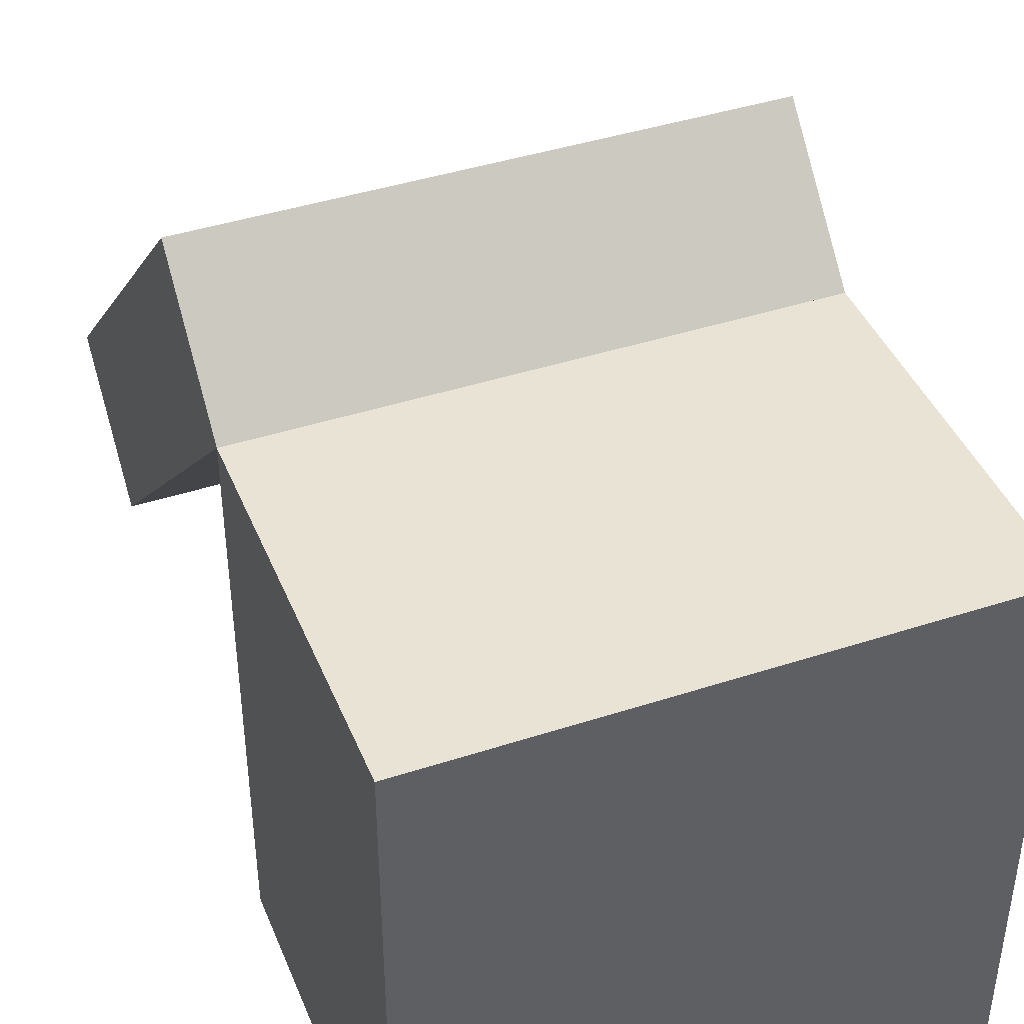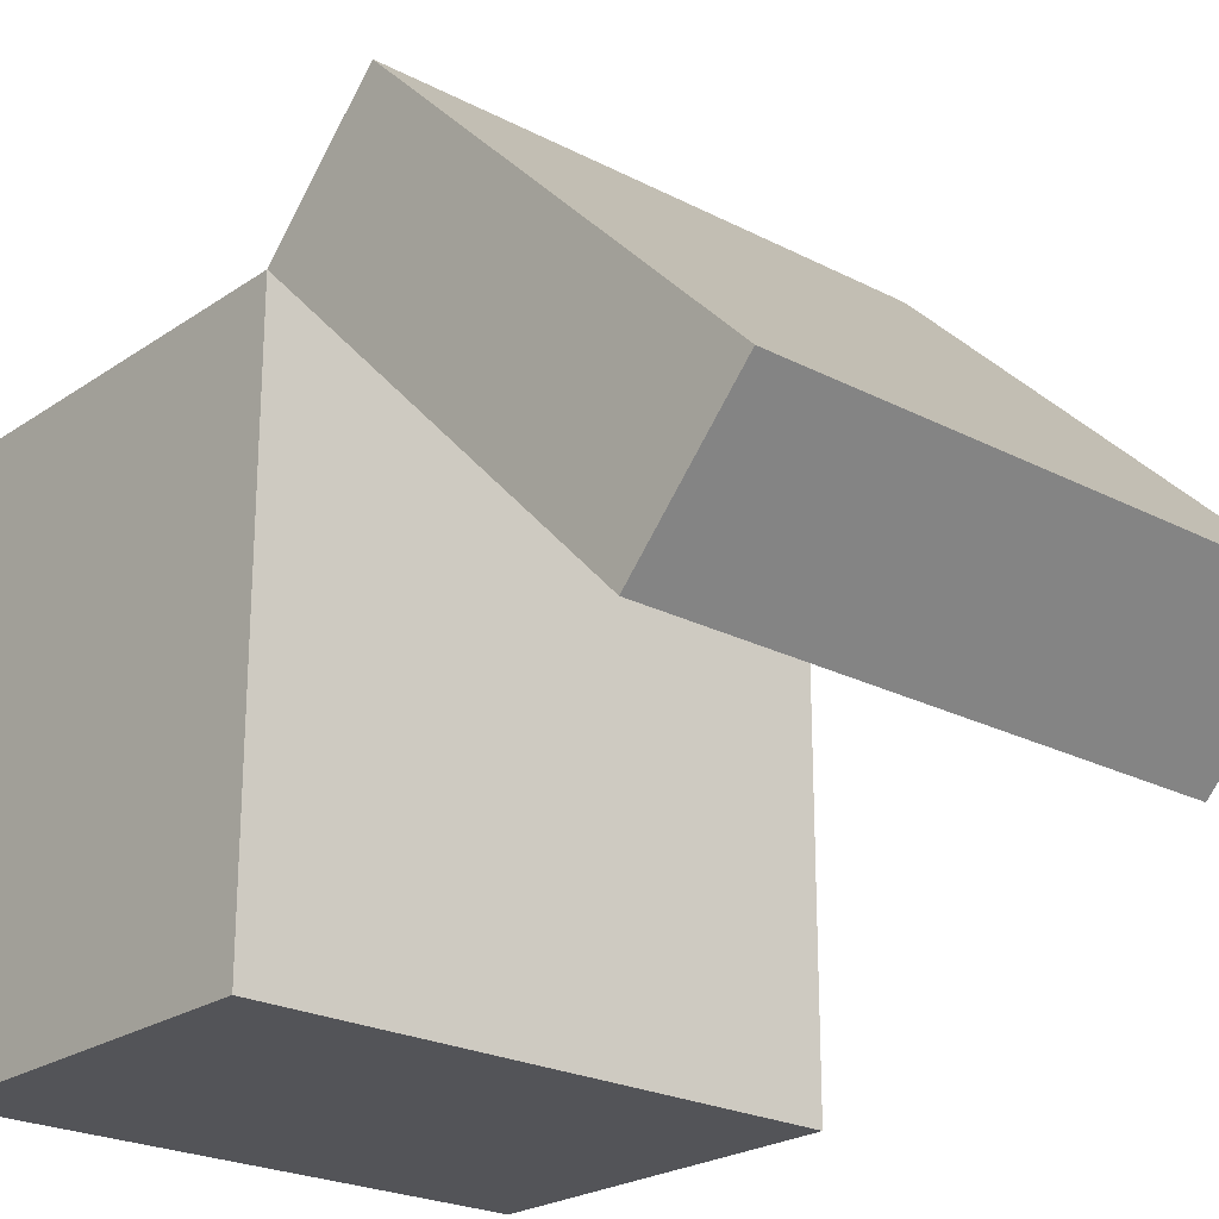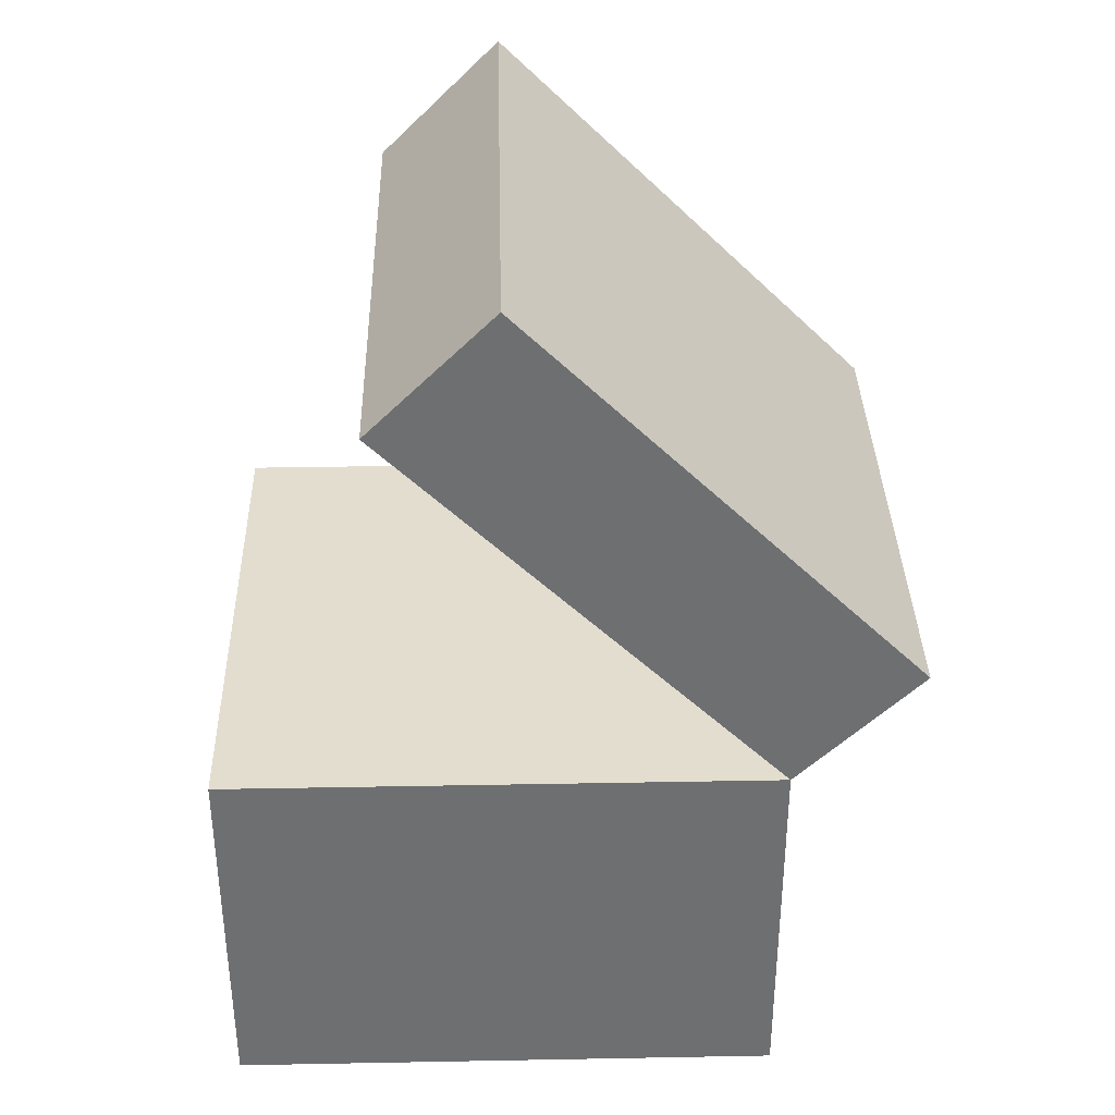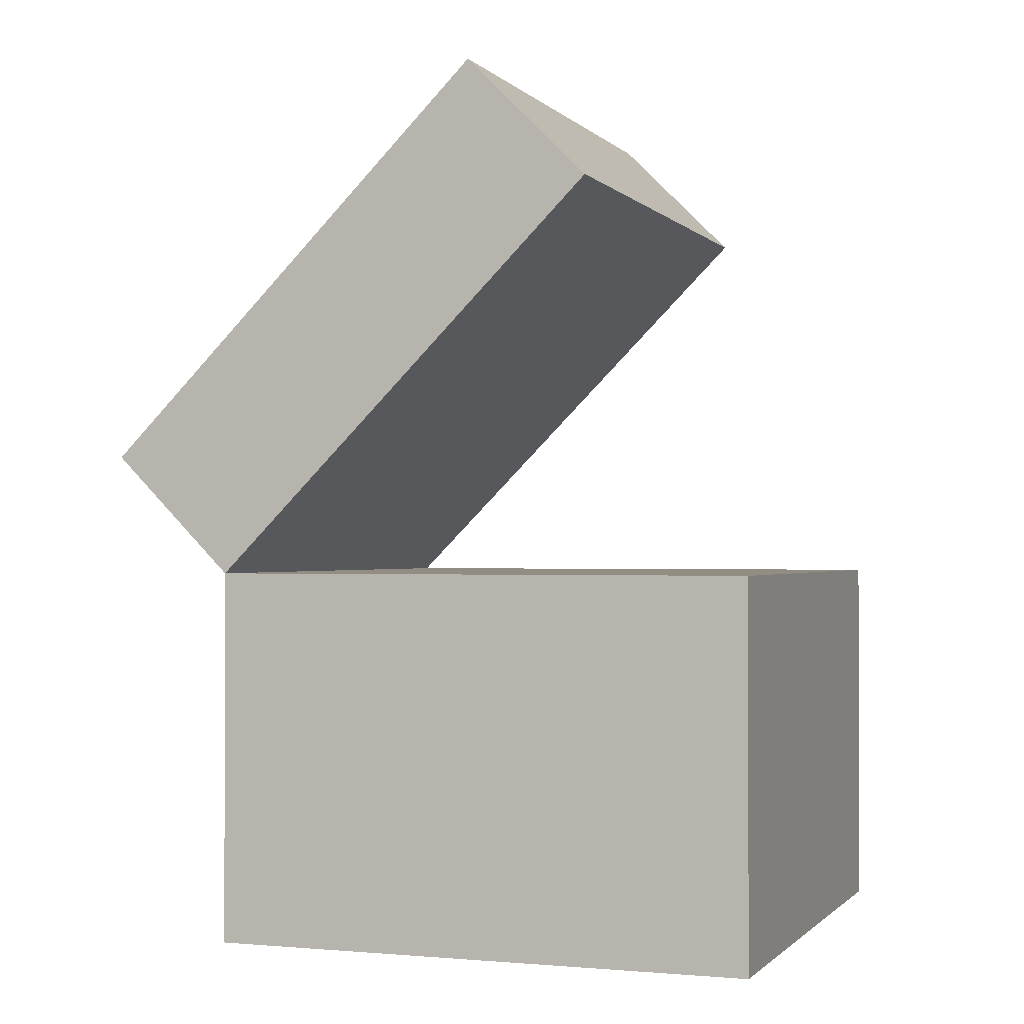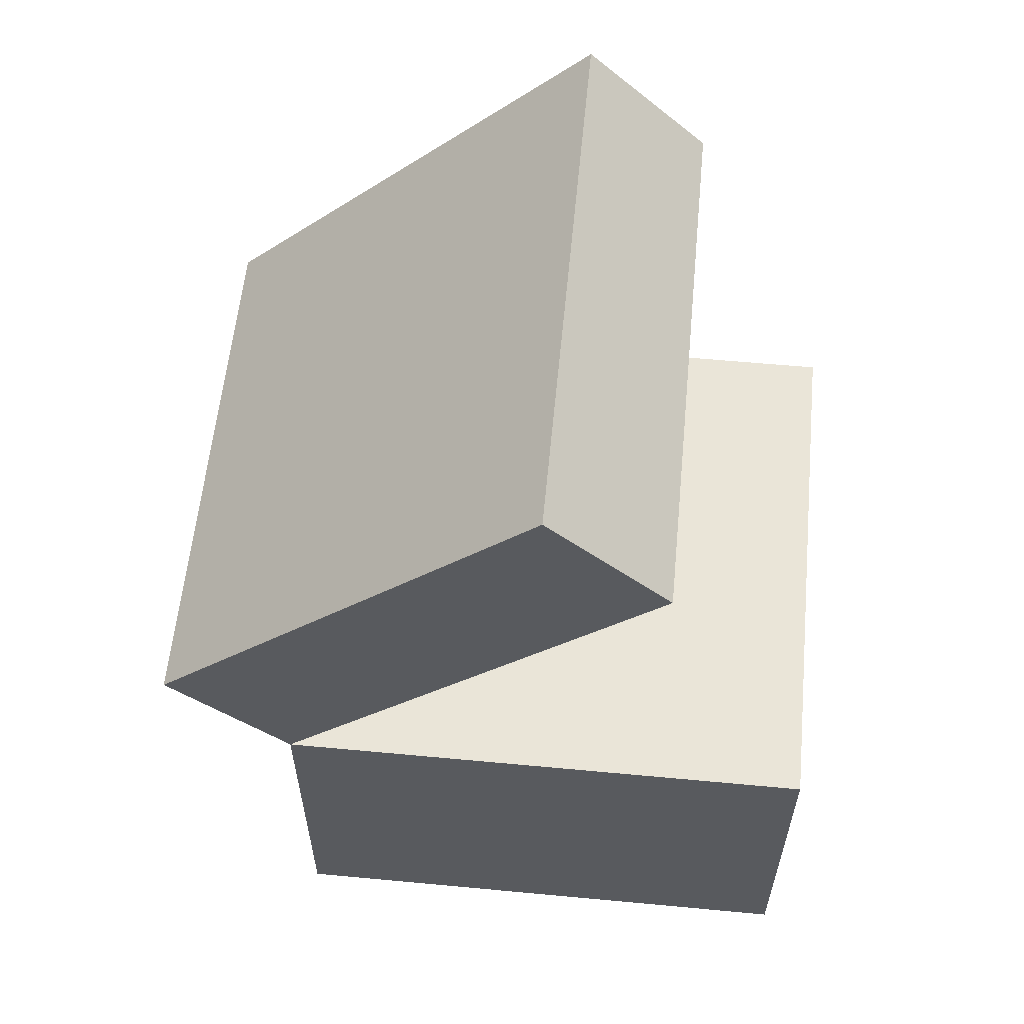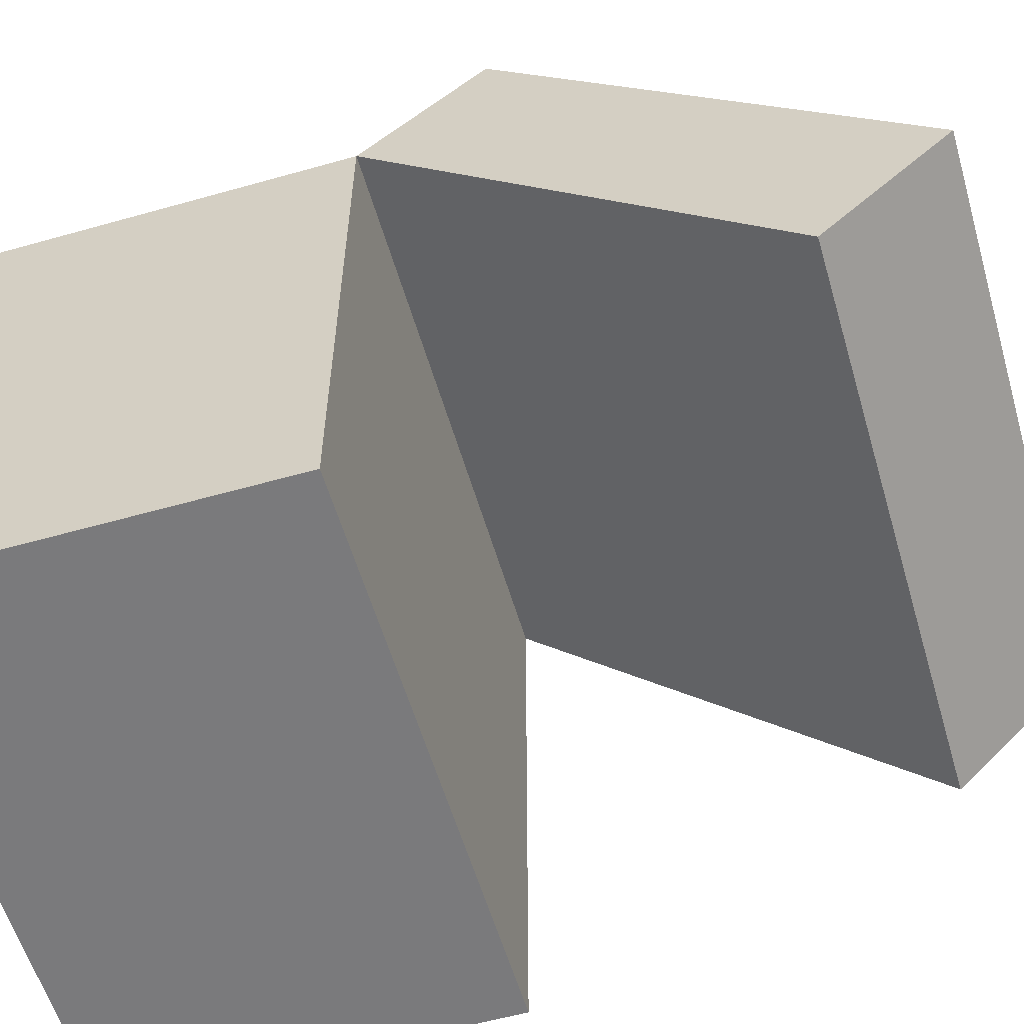
<metadata>
{"format":"obj","ext":"obj","renderer":"f3d","projection":"perspective","resolution":1024,"background":"white","views":[{"elev":42.2,"azim":-21.3,"up":"+Z"},{"elev":-23.4,"azim":138.8,"up":"+Z"},{"elev":35.6,"azim":-91.4,"up":"+Y"},{"elev":-0.9,"azim":109.9,"up":"+Y"},{"elev":59.1,"azim":95.5,"up":"+Y"},{"elev":-58.2,"azim":106.3,"up":"+Z"}]}
</metadata>
<code>
v -0.5 0.408 0.721
v -0.5 1.116 0.014
v -0.5 0.895 -0.207
v -0.5 0.188 0.5
v 0.5 1.116 0.014
v 0.5 0.408 0.721
v 0.5 0.188 0.5
v 0.5 0.895 -0.207
v -0.5 0.188 -0.5
v -0.5 -0.5 -0.5
v -0.5 -0.5 0.5
v 0.5 0.188 -0.5
v 0.5 -0.5 0.5
v 0.5 -0.5 -0.5
g 1
f 6 5 2 1
g 2
f 11 10 14 13
g 3
f 1 2 3 4
f 5 6 7 8
f 4 9 10 11
f 12 7 13 14
g 4
f 6 1 4 7
f 7 4 11 13
g 5
f 2 5 8 3
f 9 12 14 10
g 6
f 4 3 8 7
f 7 12 9 4

</code>
